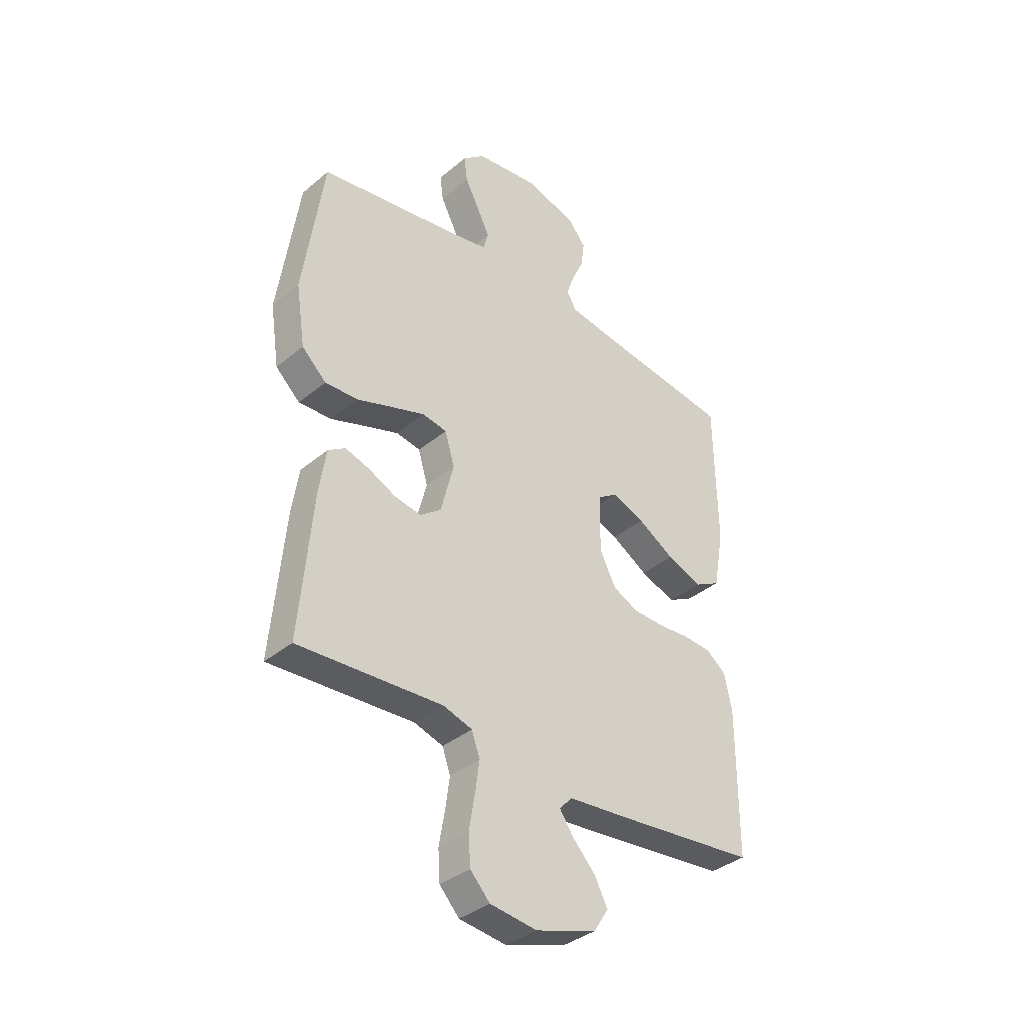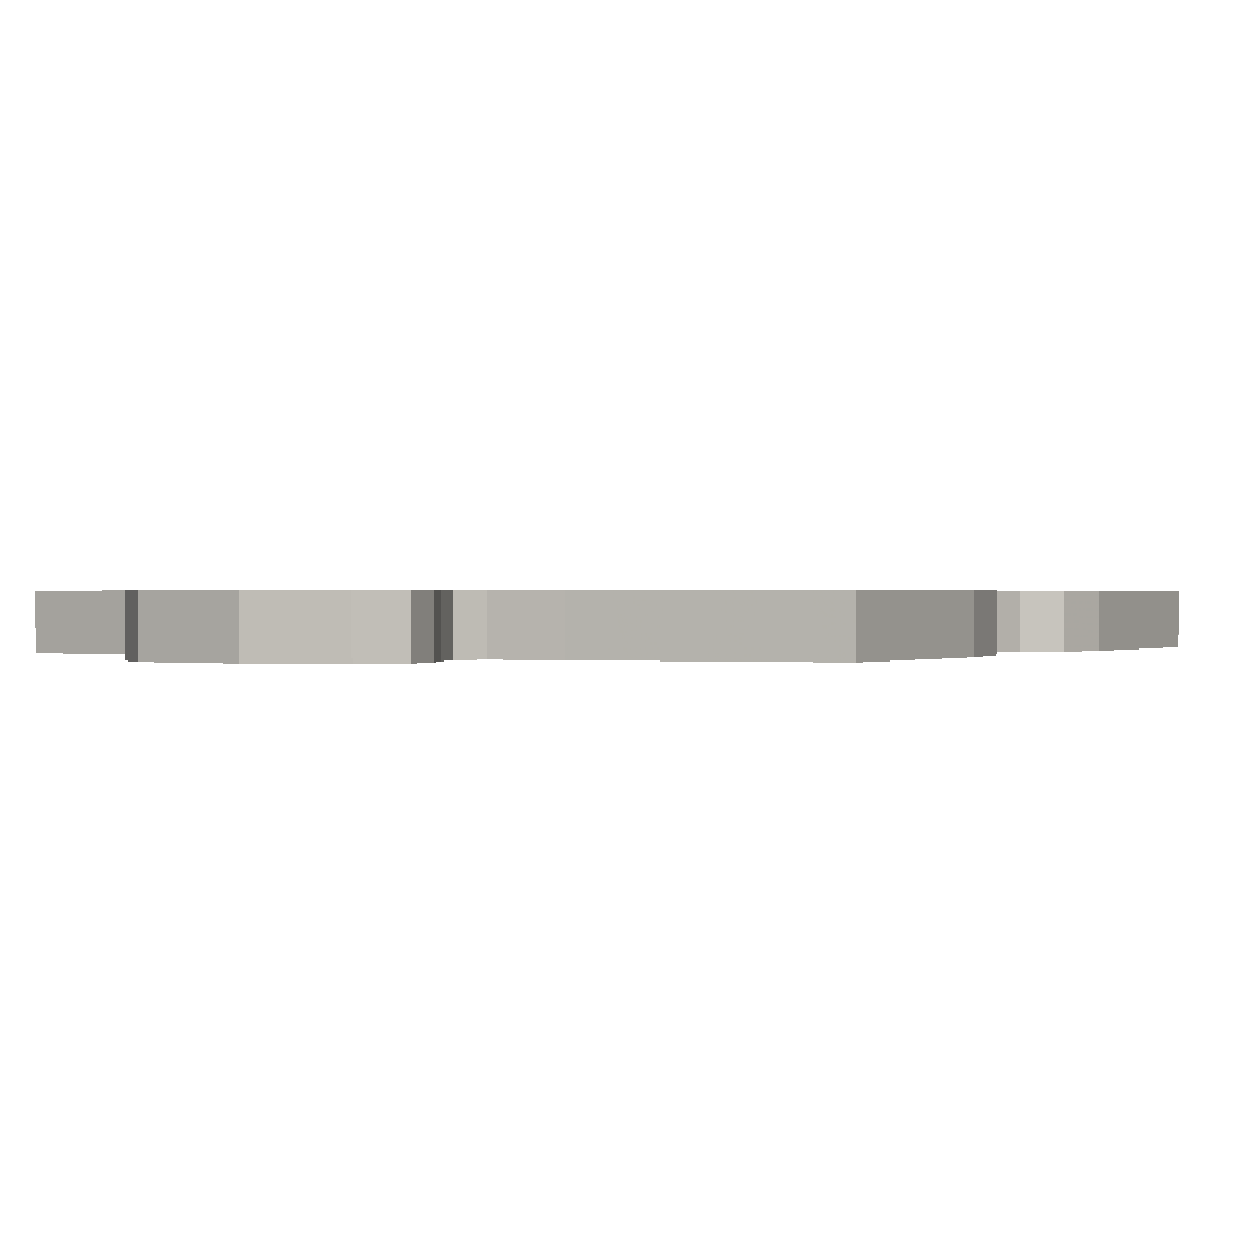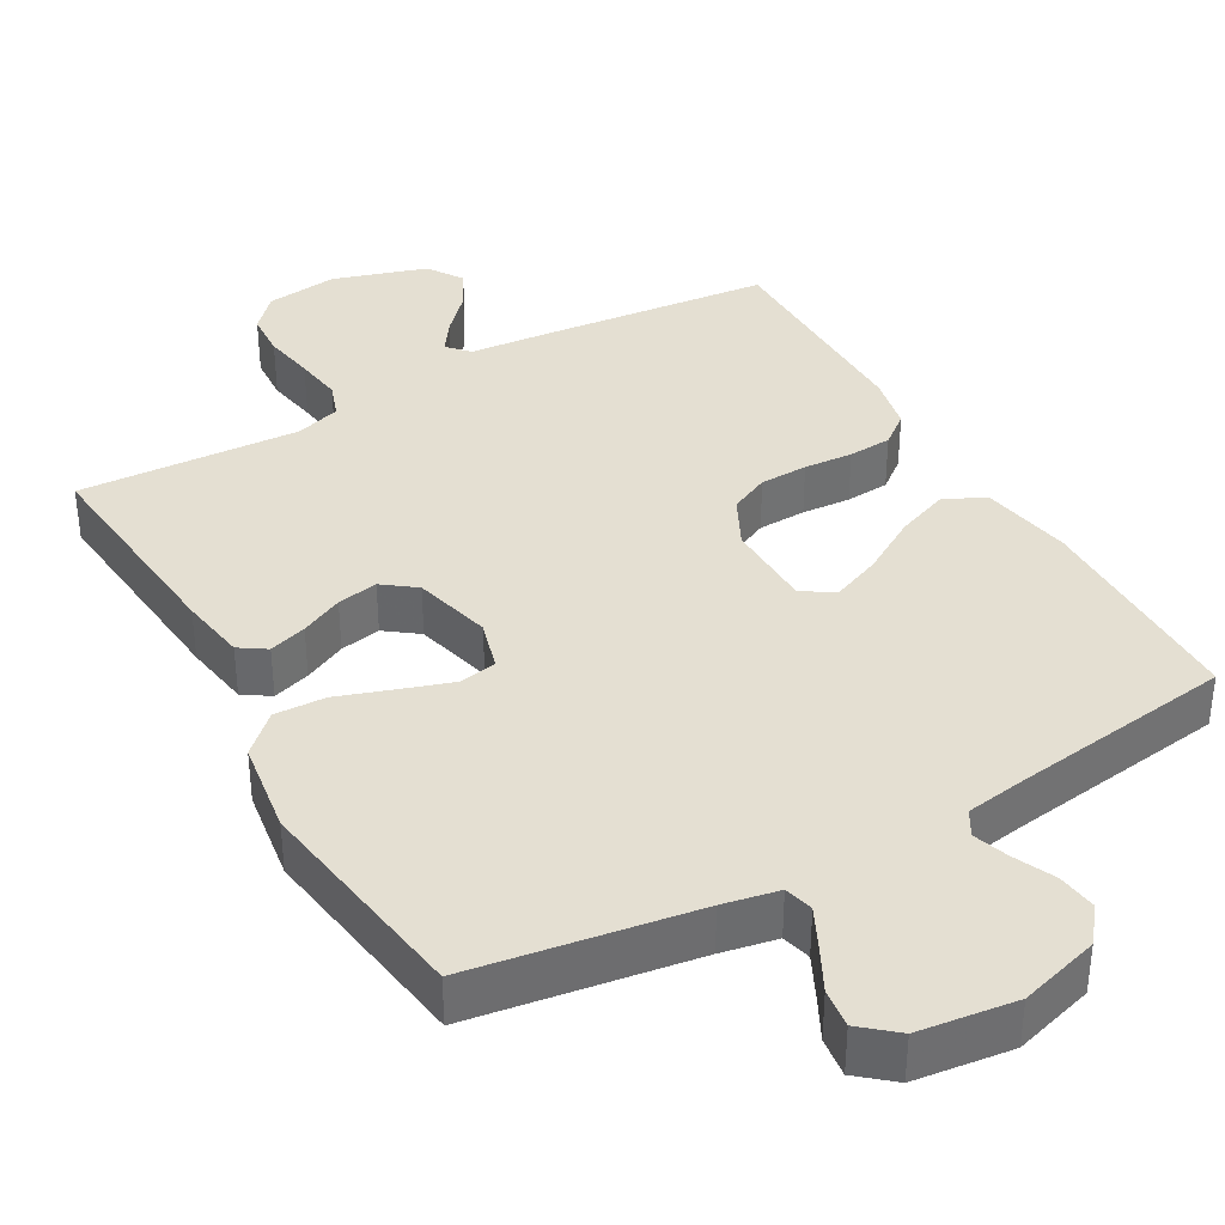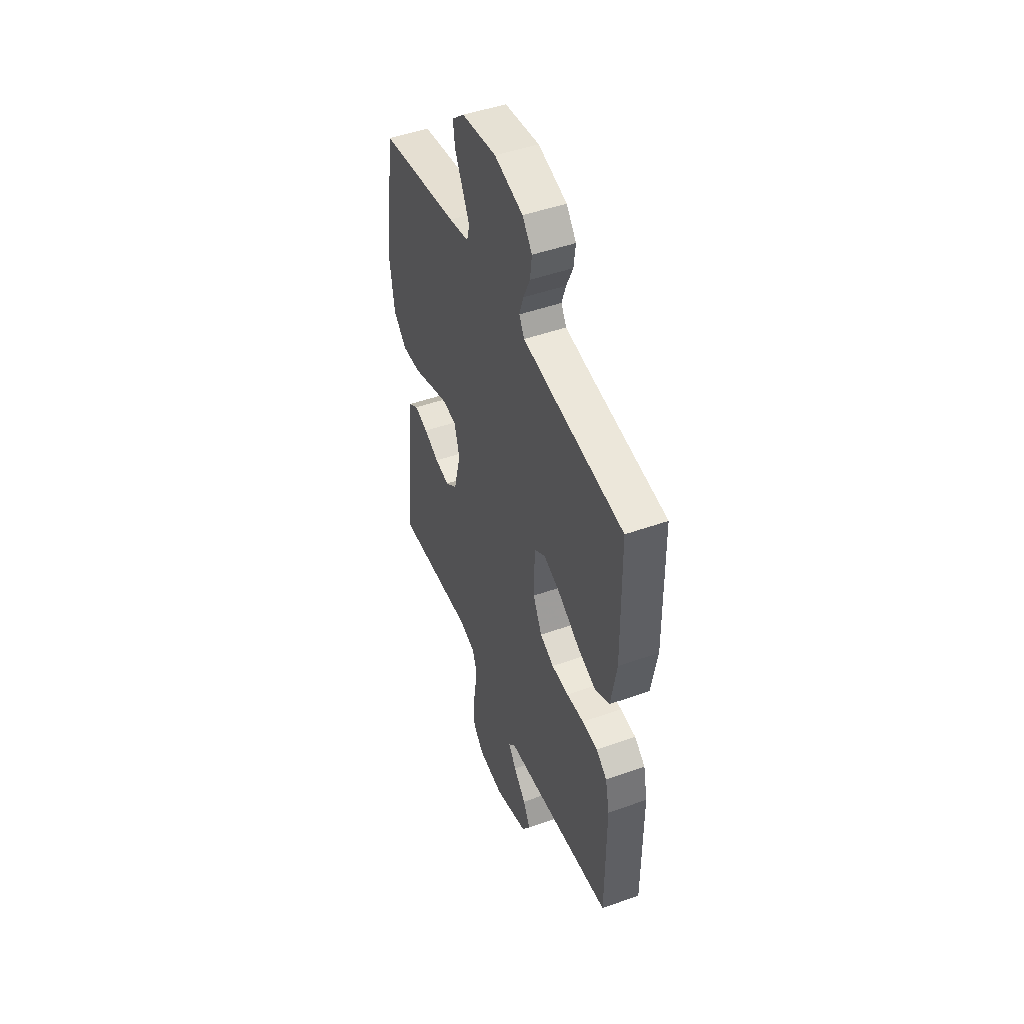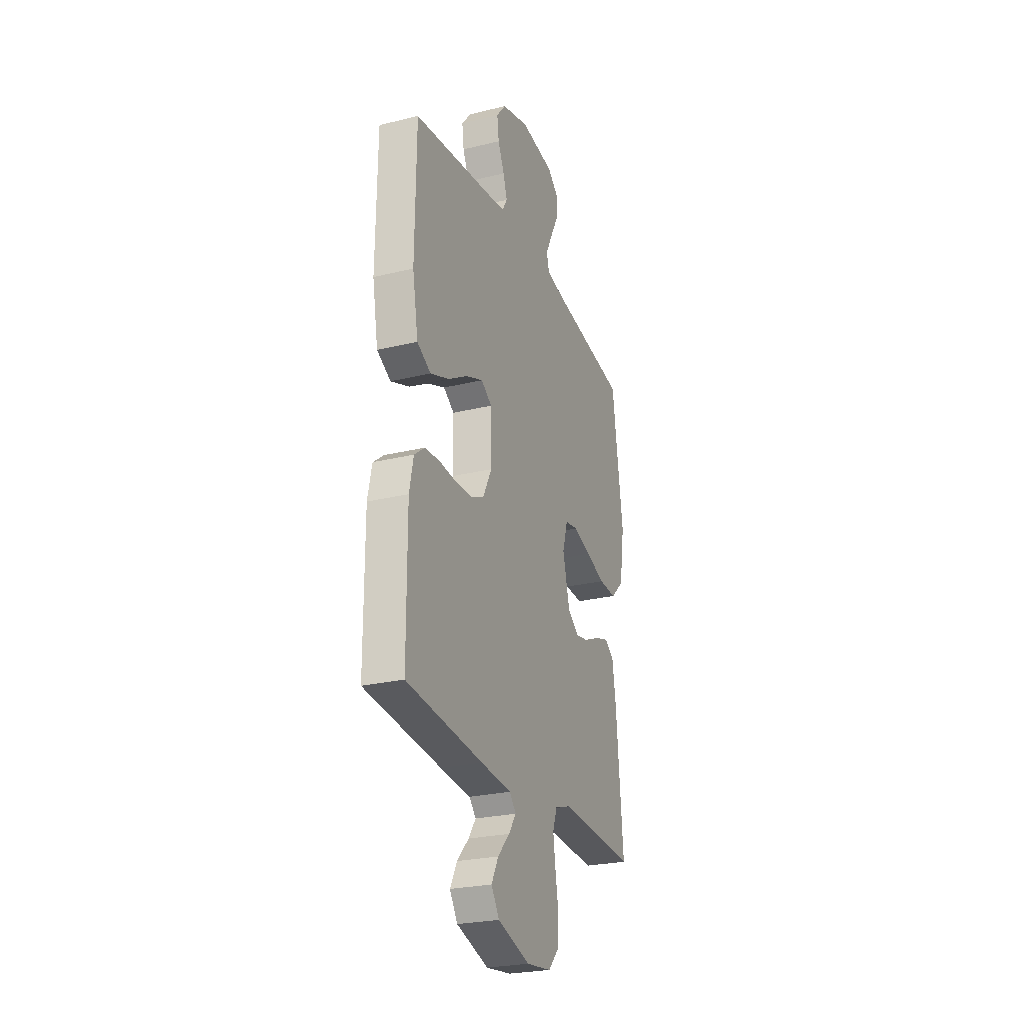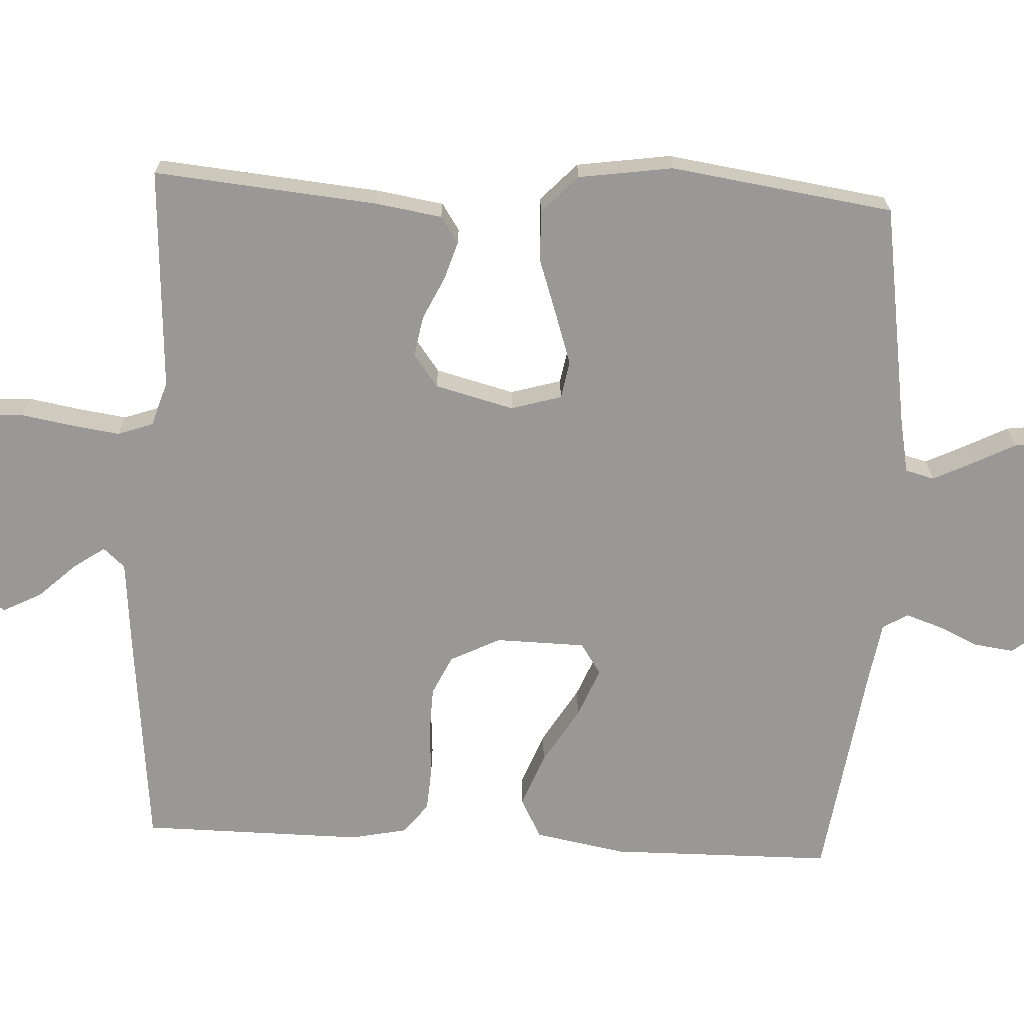
<metadata>
{"format":"obj","ext":"obj","renderer":"f3d","projection":"perspective","resolution":1024,"background":"white","views":[{"elev":-36.9,"azim":-43.0,"up":"+Z"},{"elev":0.5,"azim":28.0,"up":"+Y"},{"elev":37.1,"azim":-29.7,"up":"+Y"},{"elev":47.4,"azim":68.0,"up":"+Z"},{"elev":-25.7,"azim":111.3,"up":"+Z"},{"elev":-68.6,"azim":-93.0,"up":"+Y"}]}
</metadata>
<code>
v 0.5 0.07 0.5
v 0.504 0.07 0.2
v 0.482 0.07 0.077
v 0.428 0.07 0.048
v 0.355 0.07 0.076
v 0.278 0.07 0.122
v 0.211 0.07 0.149
v 0.169 0.07 0.121
v 0.167 0.07 0
v 0.201 0.07 -0.067
v 0.254 0.07 -0.092
v 0.319 0.07 -0.094
v 0.385 0.07 -0.089
v 0.444 0.07 -0.093
v 0.485 0.07 -0.125
v 0.501 0.07 -0.2
v 0.5 0.07 -0.5
v 0.2 0.07 -0.531
v 0.08 0.07 -0.542
v 0.054 0.07 -0.571
v 0.083 0.07 -0.613
v 0.13 0.07 -0.663
v 0.157 0.07 -0.715
v 0.126 0.07 -0.763
v 0 0.07 -0.803
v -0.098 0.07 -0.791
v -0.139 0.07 -0.747
v -0.143 0.07 -0.685
v -0.131 0.07 -0.615
v -0.122 0.07 -0.55
v -0.139 0.07 -0.502
v -0.2 0.07 -0.483
v -0.5 0.07 -0.5
v -0.473 0.07 -0.2
v -0.459 0.07 -0.11
v -0.423 0.07 -0.086
v -0.372 0.07 -0.102
v -0.315 0.07 -0.129
v -0.26 0.07 -0.139
v -0.216 0.07 -0.106
v -0.189 0.07 0
v -0.209 0.07 0.068
v -0.26 0.07 0.077
v -0.329 0.07 0.054
v -0.404 0.07 0.028
v -0.473 0.07 0.025
v -0.524 0.07 0.073
v -0.543 0.07 0.2
v -0.5 0.07 0.5
v -0.2 0.07 0.547
v -0.125 0.07 0.562
v -0.115 0.07 0.601
v -0.141 0.07 0.654
v -0.171 0.07 0.712
v -0.178 0.07 0.765
v -0.131 0.07 0.805
v 0 0.07 0.822
v 0.108 0.07 0.791
v 0.145 0.07 0.745
v 0.138 0.07 0.691
v 0.113 0.07 0.636
v 0.097 0.07 0.588
v 0.117 0.07 0.554
v 0.2 0.07 0.541
v 0.5 0 0.5
v 0.504 0 0.2
v 0.482 0 0.077
v 0.428 0 0.048
v 0.355 0 0.076
v 0.278 0 0.122
v 0.211 0 0.149
v 0.169 0 0.121
v 0.167 0 0
v 0.201 0 -0.067
v 0.254 0 -0.092
v 0.319 0 -0.094
v 0.385 0 -0.089
v 0.444 0 -0.093
v 0.485 0 -0.125
v 0.501 0 -0.2
v 0.5 0 -0.5
v 0.2 0 -0.531
v 0.08 0 -0.542
v 0.054 0 -0.571
v 0.083 0 -0.613
v 0.13 0 -0.663
v 0.157 0 -0.715
v 0.126 0 -0.763
v 0 0 -0.803
v -0.098 0 -0.791
v -0.139 0 -0.747
v -0.143 0 -0.685
v -0.131 0 -0.615
v -0.122 0 -0.55
v -0.139 0 -0.502
v -0.2 0 -0.483
v -0.5 0 -0.5
v -0.473 0 -0.2
v -0.459 0 -0.11
v -0.423 0 -0.086
v -0.372 0 -0.102
v -0.315 0 -0.129
v -0.26 0 -0.139
v -0.216 0 -0.106
v -0.189 0 0
v -0.209 0 0.068
v -0.26 0 0.077
v -0.329 0 0.054
v -0.404 0 0.028
v -0.473 0 0.025
v -0.524 0 0.073
v -0.543 0 0.2
v -0.5 0 0.5
v -0.2 0 0.547
v -0.125 0 0.562
v -0.115 0 0.601
v -0.141 0 0.654
v -0.171 0 0.712
v -0.178 0 0.765
v -0.131 0 0.805
v 0 0 0.822
v 0.108 0 0.791
v 0.145 0 0.745
v 0.138 0 0.691
v 0.113 0 0.636
v 0.097 0 0.588
v 0.117 0 0.554
v 0.2 0 0.541
f 58 59 60 61
f 58 61 62
f 57 58 62
f 56 57 62
f 53 54 55 56
f 52 53 56 62
f 51 52 62 63
f 47 48 49 50
f 44 45 46 47
f 43 44 47 50
f 42 43 50 51
f 35 36 37 38
f 35 38 39
f 32 33 34 35
f 31 32 35 39
f 30 31 39 40
f 26 27 28 29
f 26 29 30
f 25 26 30
f 21 22 23 24
f 20 21 24 25
f 16 17 18 19
f 14 15 16 19
f 12 13 14 19
f 11 12 19 20
f 10 11 20
f 9 10 20
f 8 9 20 25
f 3 4 5 6
f 3 6 7
f 64 1 2 3
f 64 3 7
f 63 64 7 8
f 41 42 51 63
f 30 40 41 63
f 8 25 30 63
f 125 124 123 122
f 126 125 122
f 126 122 121
f 126 121 120
f 120 119 118 117
f 126 120 117 116
f 127 126 116 115
f 114 113 112 111
f 111 110 109 108
f 114 111 108 107
f 115 114 107 106
f 102 101 100 99
f 103 102 99
f 99 98 97 96
f 103 99 96 95
f 104 103 95 94
f 93 92 91 90
f 94 93 90
f 94 90 89
f 88 87 86 85
f 89 88 85 84
f 83 82 81 80
f 83 80 79 78
f 83 78 77 76
f 84 83 76 75
f 84 75 74
f 84 74 73
f 89 84 73 72
f 70 69 68 67
f 71 70 67
f 67 66 65 128
f 71 67 128
f 72 71 128 127
f 127 115 106 105
f 127 105 104 94
f 127 94 89 72
f 1 65 66 2
f 2 66 67 3
f 3 67 68 4
f 4 68 69 5
f 5 69 70 6
f 6 70 71 7
f 7 71 72 8
f 8 72 73 9
f 9 73 74 10
f 10 74 75 11
f 11 75 76 12
f 12 76 77 13
f 13 77 78 14
f 14 78 79 15
f 15 79 80 16
f 16 80 81 17
f 17 81 82 18
f 18 82 83 19
f 19 83 84 20
f 20 84 85 21
f 21 85 86 22
f 22 86 87 23
f 23 87 88 24
f 24 88 89 25
f 25 89 90 26
f 26 90 91 27
f 27 91 92 28
f 28 92 93 29
f 29 93 94 30
f 30 94 95 31
f 31 95 96 32
f 32 96 97 33
f 33 97 98 34
f 34 98 99 35
f 35 99 100 36
f 36 100 101 37
f 37 101 102 38
f 38 102 103 39
f 39 103 104 40
f 40 104 105 41
f 41 105 106 42
f 42 106 107 43
f 43 107 108 44
f 44 108 109 45
f 45 109 110 46
f 46 110 111 47
f 47 111 112 48
f 48 112 113 49
f 49 113 114 50
f 50 114 115 51
f 51 115 116 52
f 52 116 117 53
f 53 117 118 54
f 54 118 119 55
f 55 119 120 56
f 56 120 121 57
f 57 121 122 58
f 58 122 123 59
f 59 123 124 60
f 60 124 125 61
f 61 125 126 62
f 62 126 127 63
f 63 127 128 64
f 64 128 65 1

</code>
